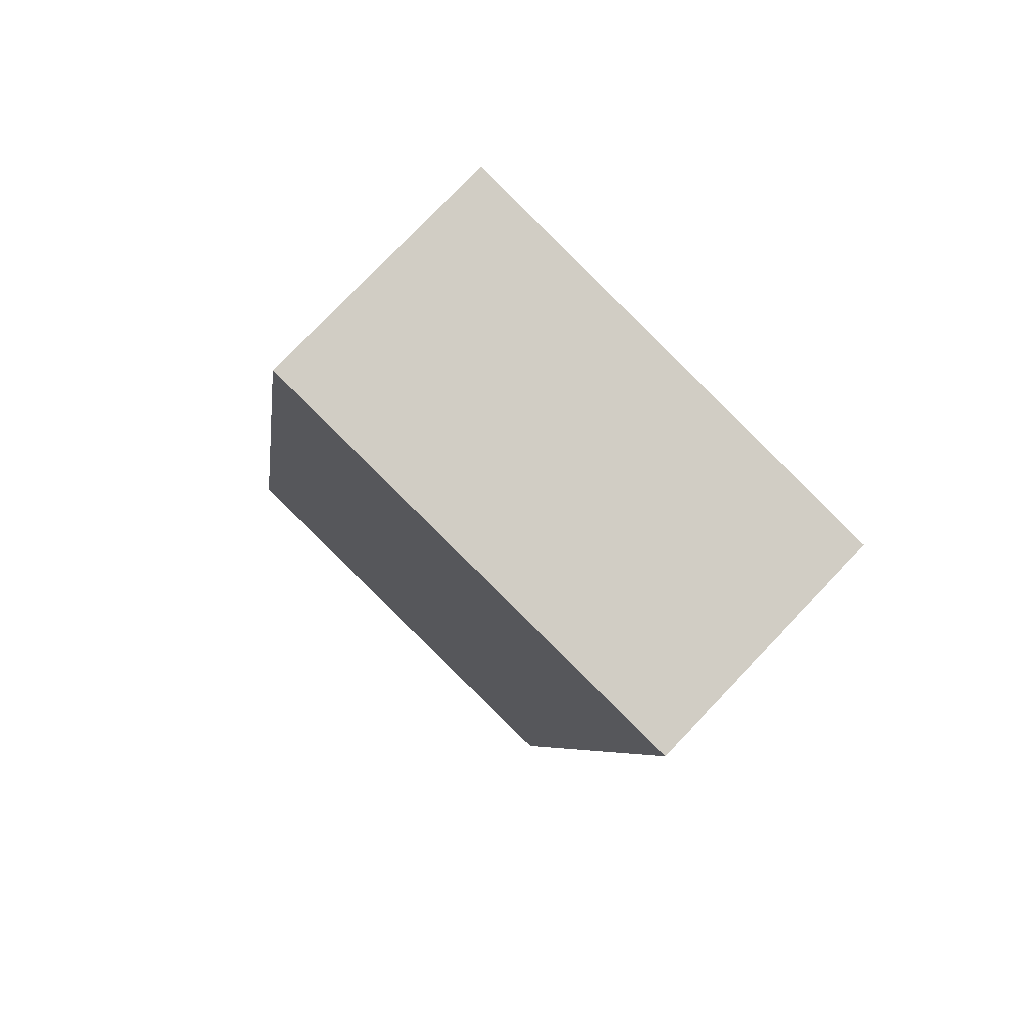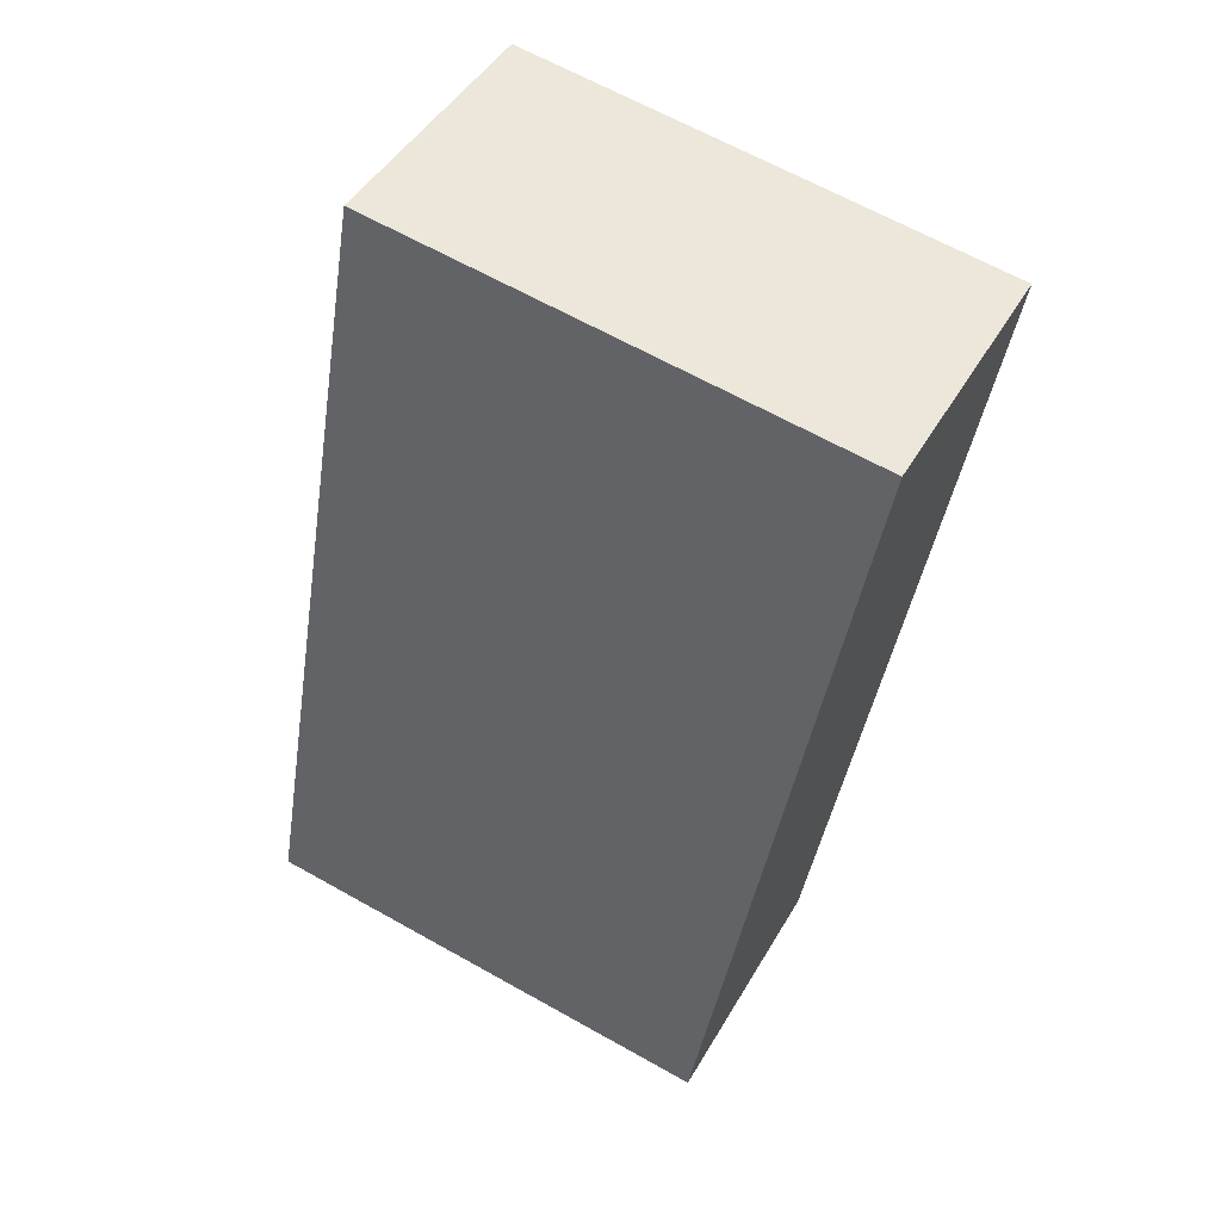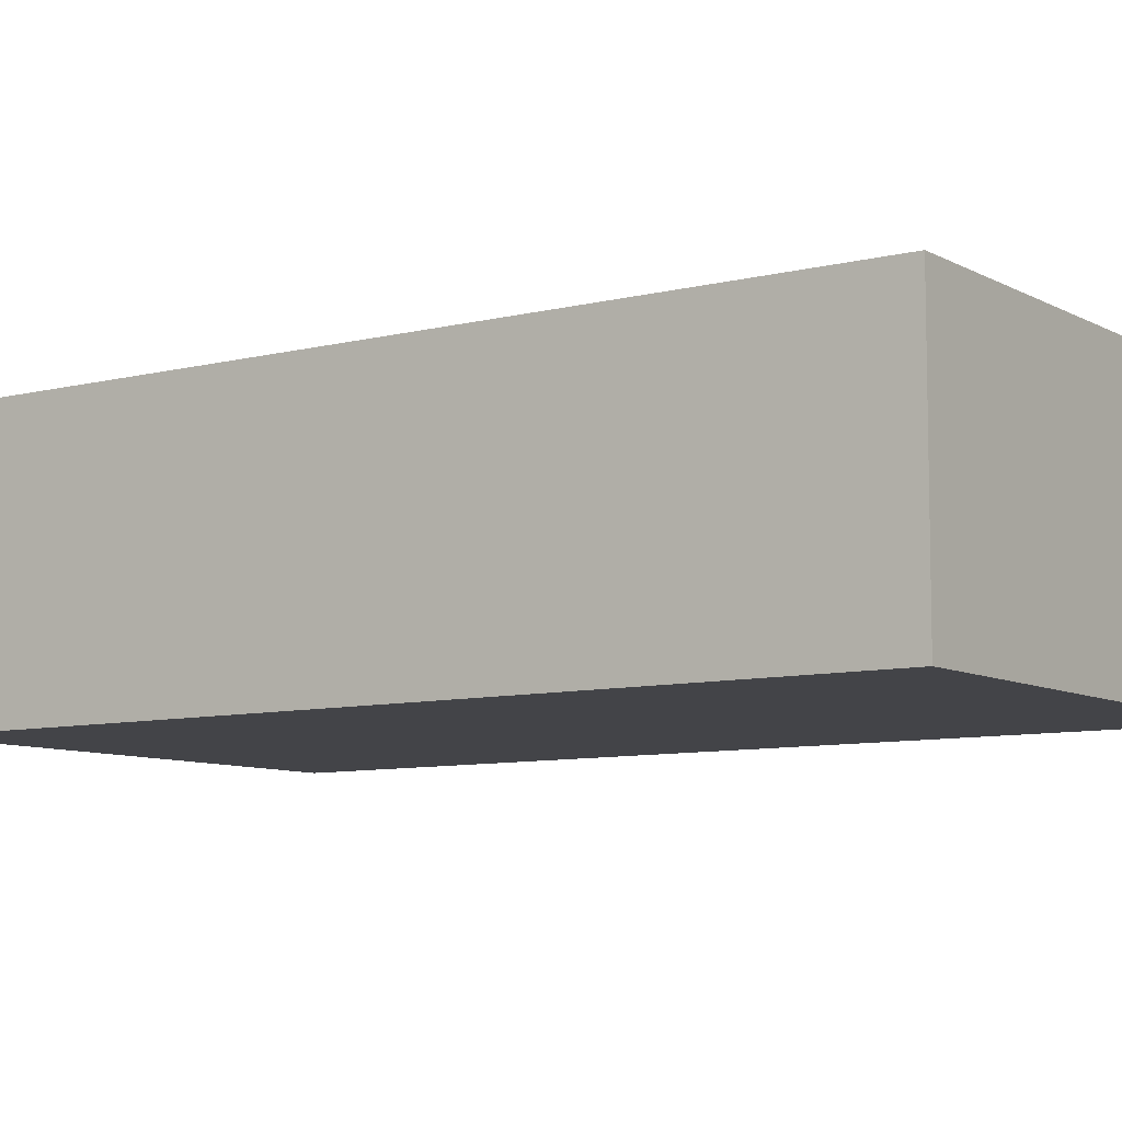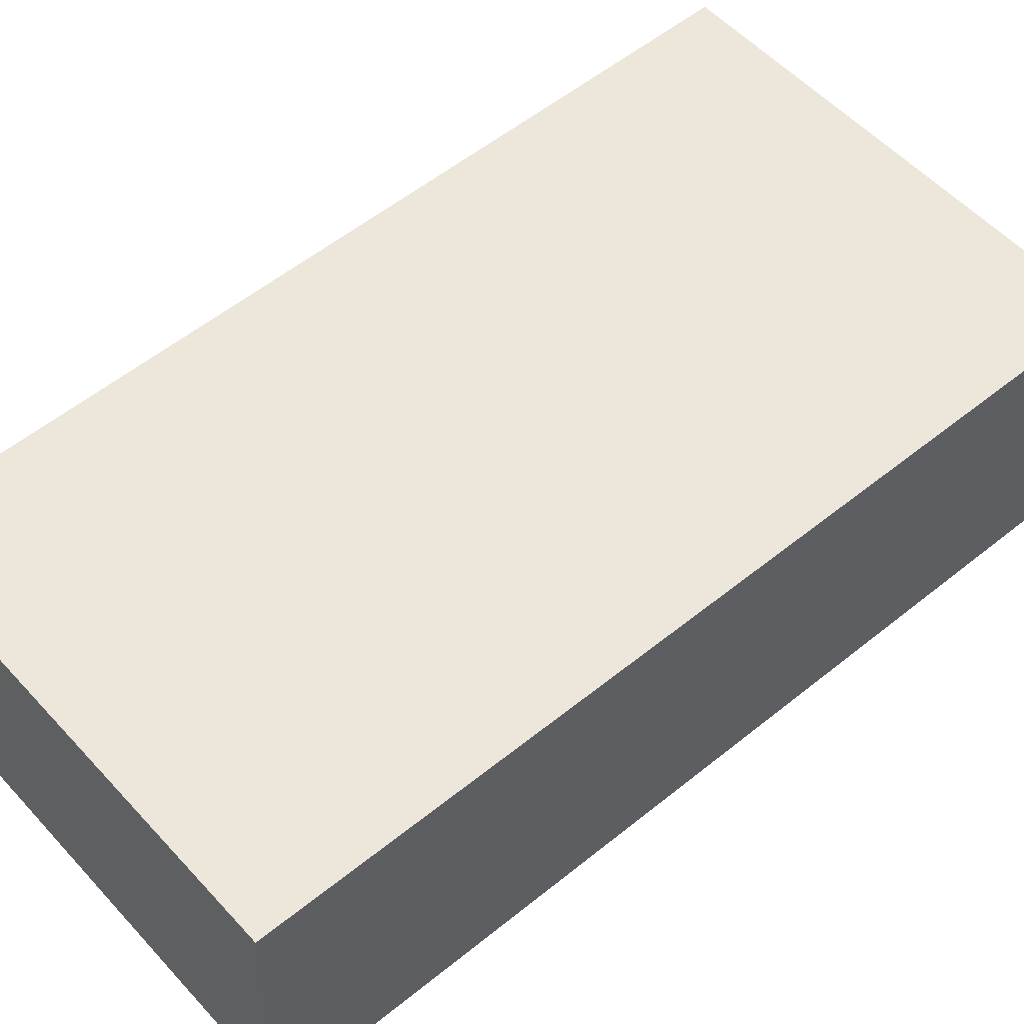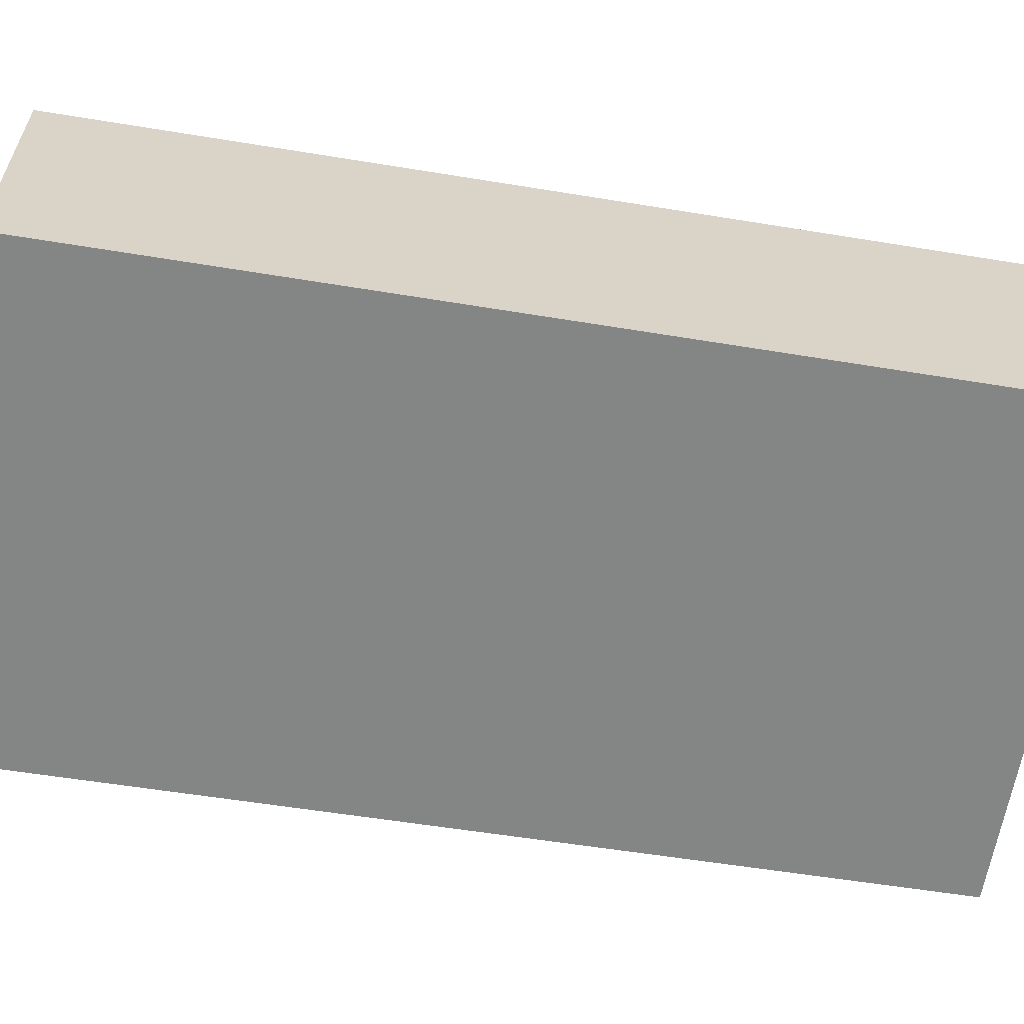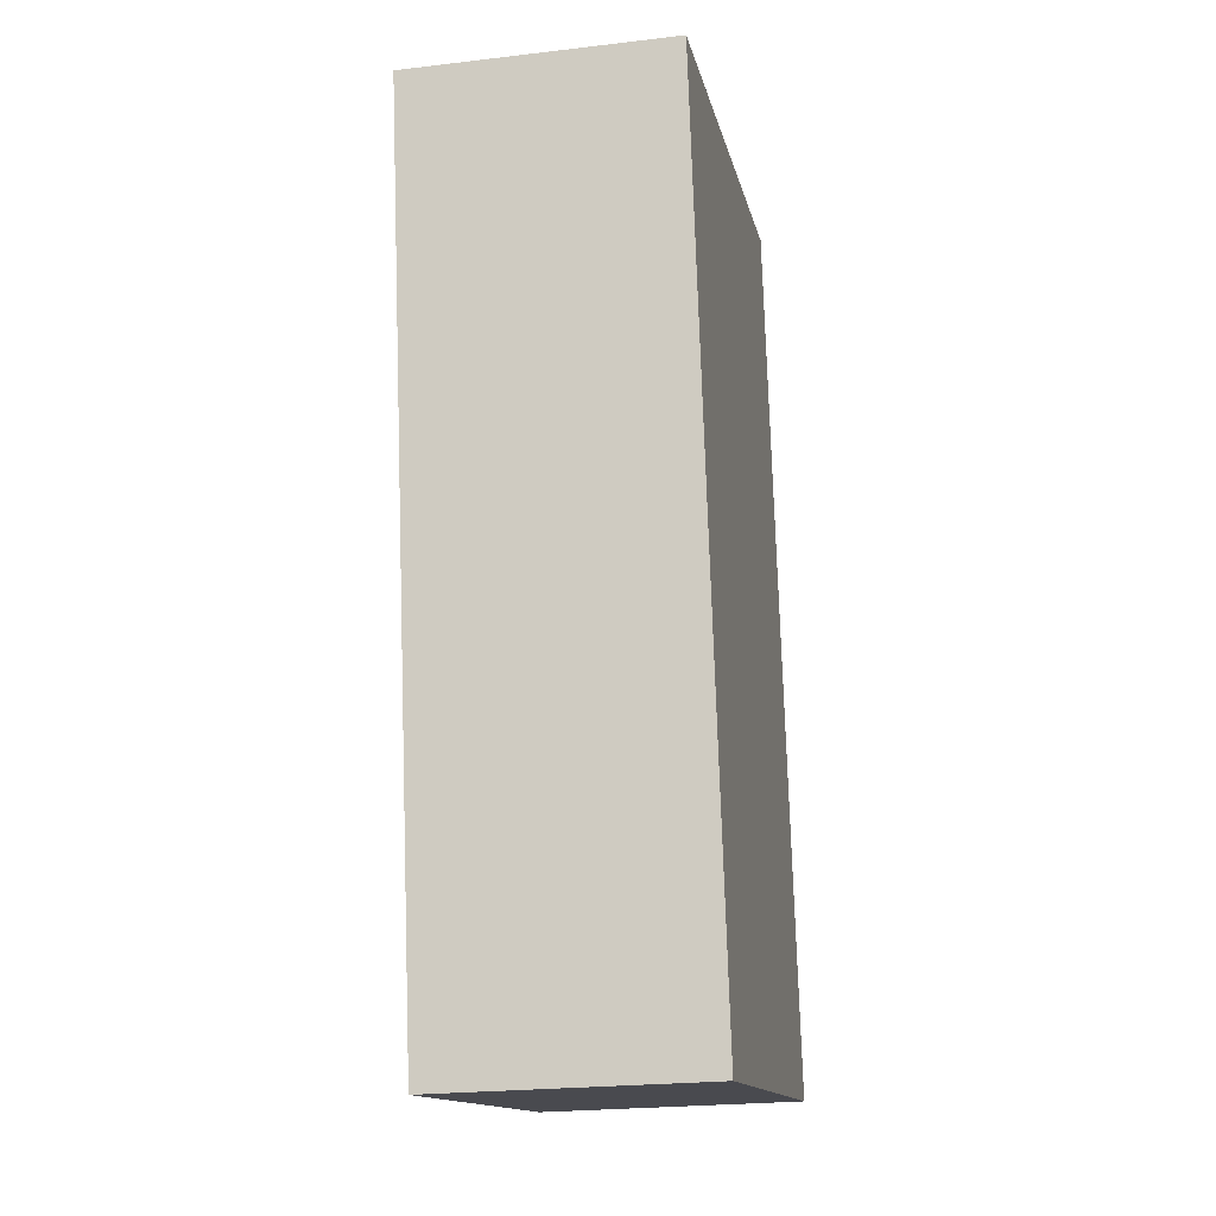
<metadata>
{"format":"obj","ext":"obj","renderer":"f3d","projection":"perspective","resolution":1024,"background":"white","views":[{"elev":77.2,"azim":-136.3,"up":"+Z"},{"elev":44.7,"azim":-152.0,"up":"+Z"},{"elev":-8.3,"azim":115.2,"up":"+Y"},{"elev":53.9,"azim":-140.8,"up":"+Y"},{"elev":-61.6,"azim":71.0,"up":"+Y"},{"elev":-23.2,"azim":-78.7,"up":"+Z"}]}
</metadata>
<code>
v  8.834 4.877 1.52
v  2.86 4.877 -16.28
v  0.0001037 4.877 -0.0001543
v  11.58 4.877 -14.79
v  0 0 0
v  11.58 9.058e-16 -14.79
v  8.834 -9.307e-17 1.52
v  2.86 9.971e-16 -16.28
g defaultobject
f 1 2 3
f 2 1 4
f 5 6 7
f 6 5 8
f 7 3 5
f 3 7 1
f 6 1 7
f 1 6 4
f 2 6 8
f 6 2 4
f 3 8 5
f 8 3 2

</code>
